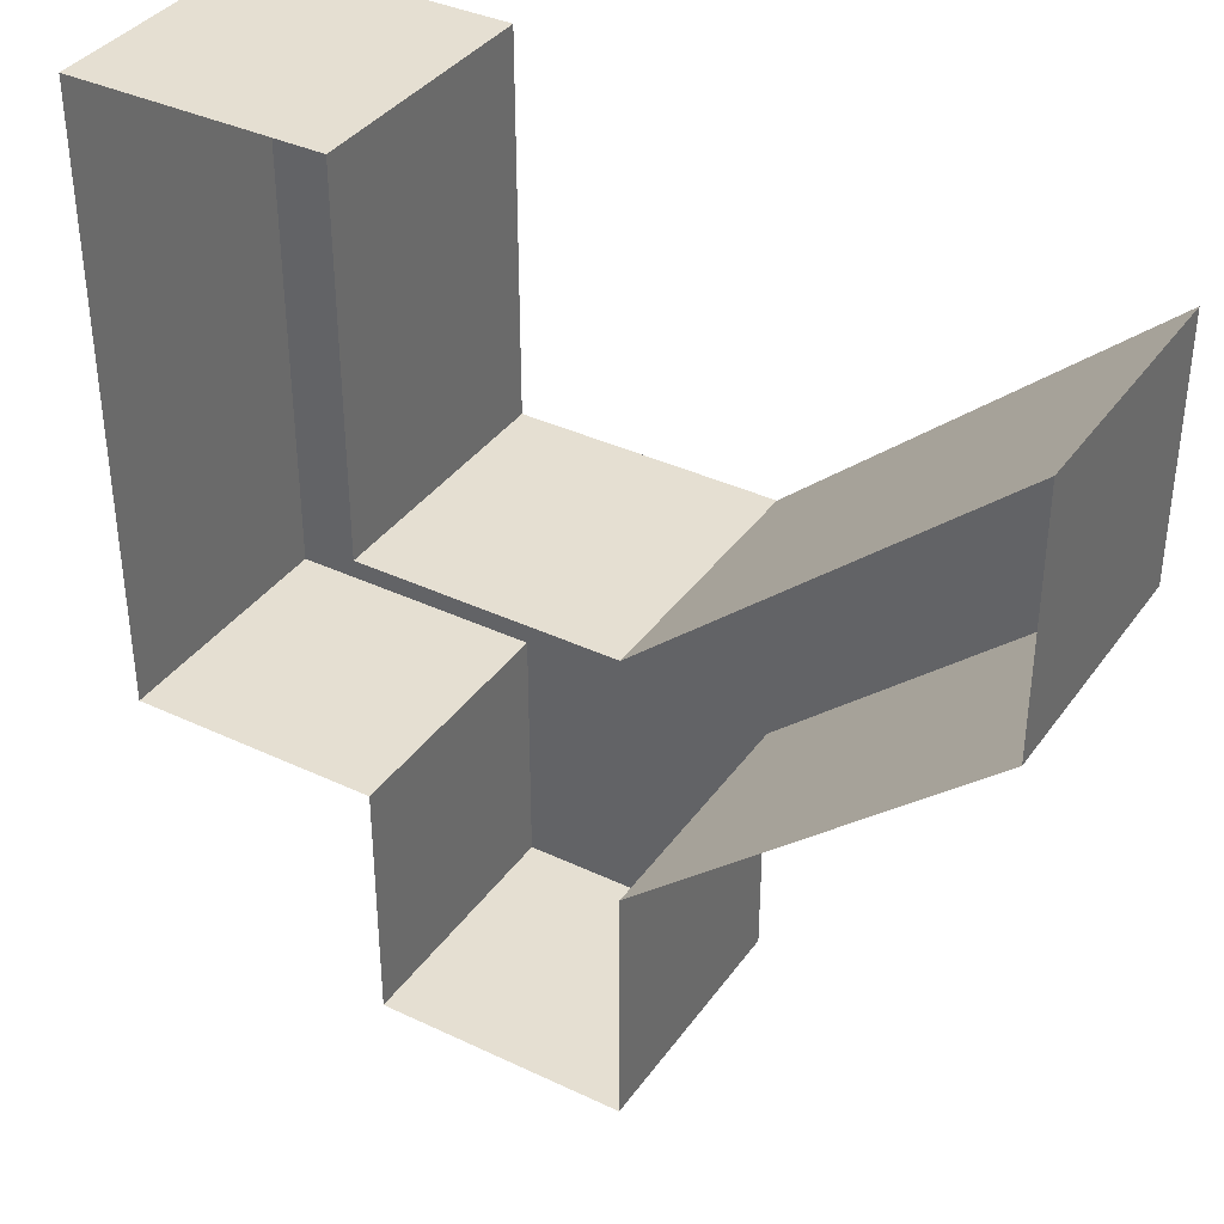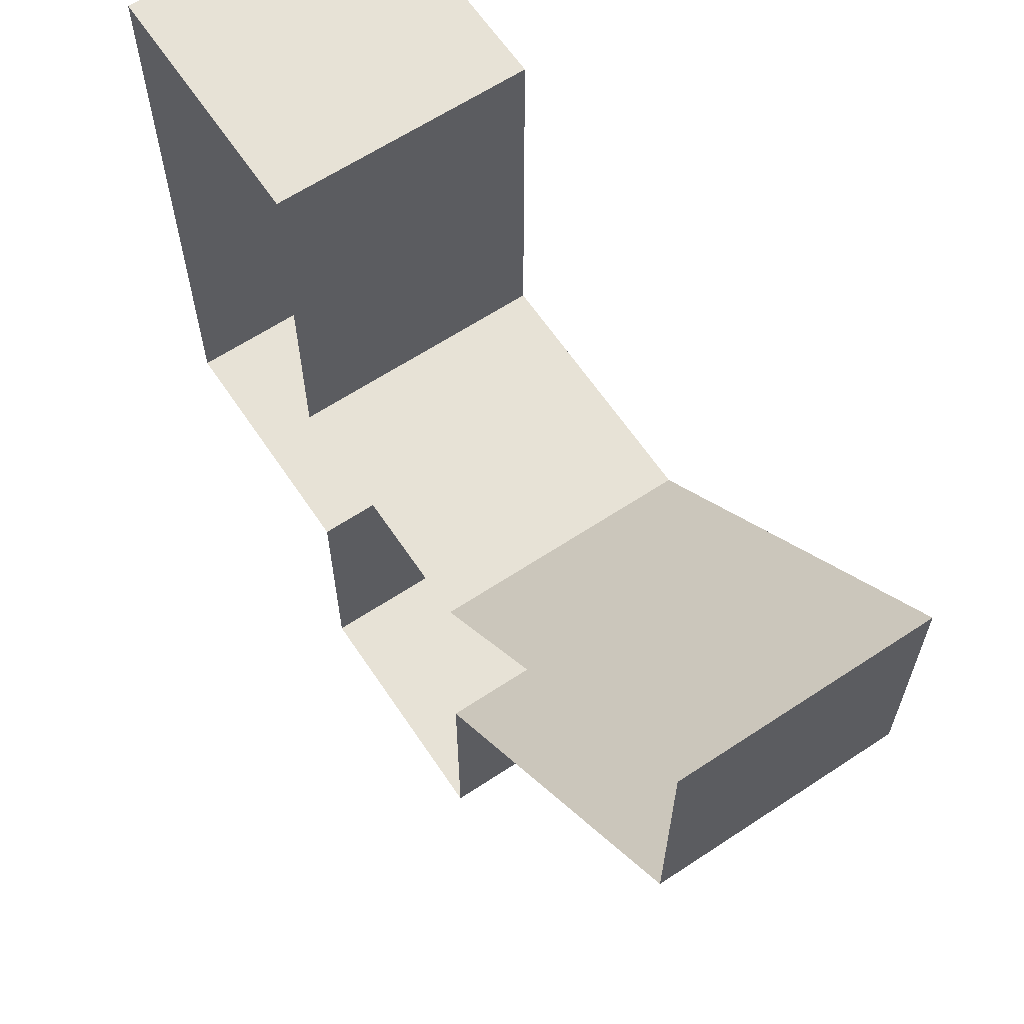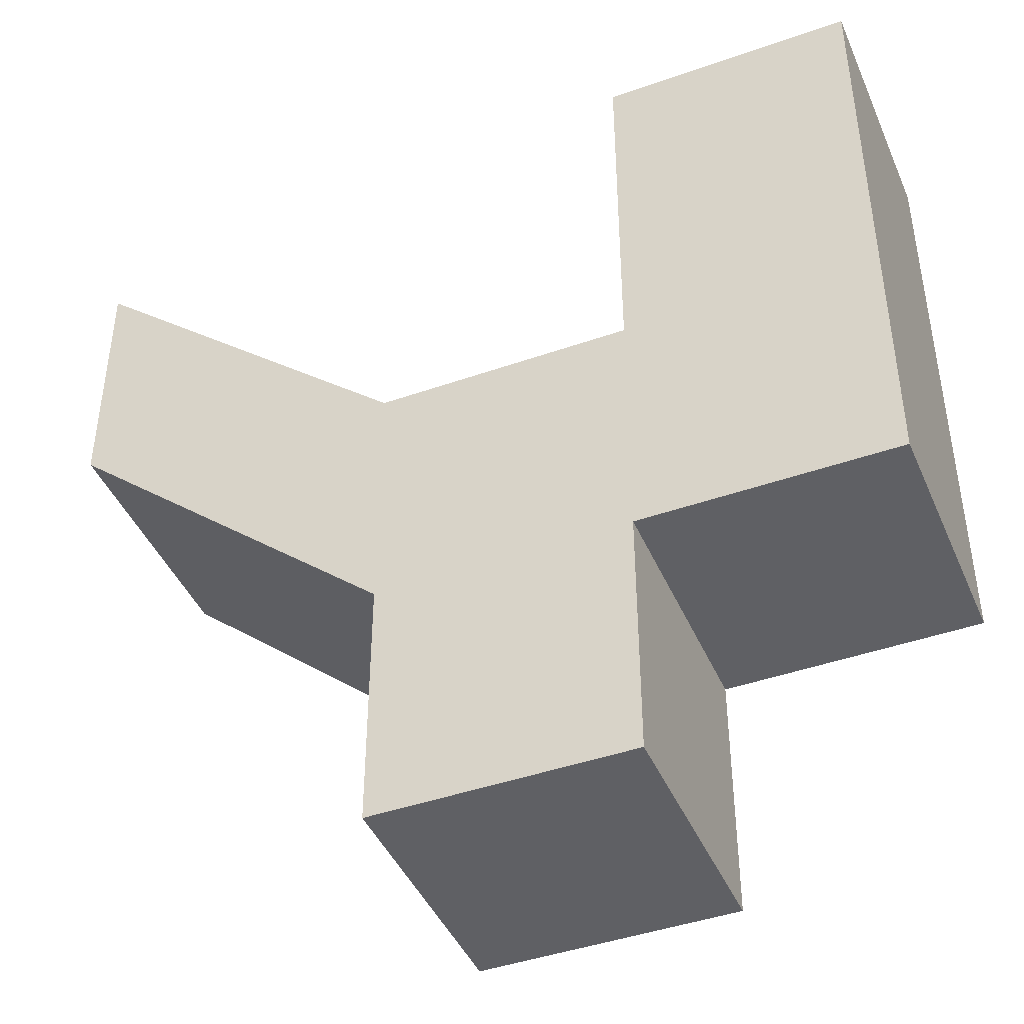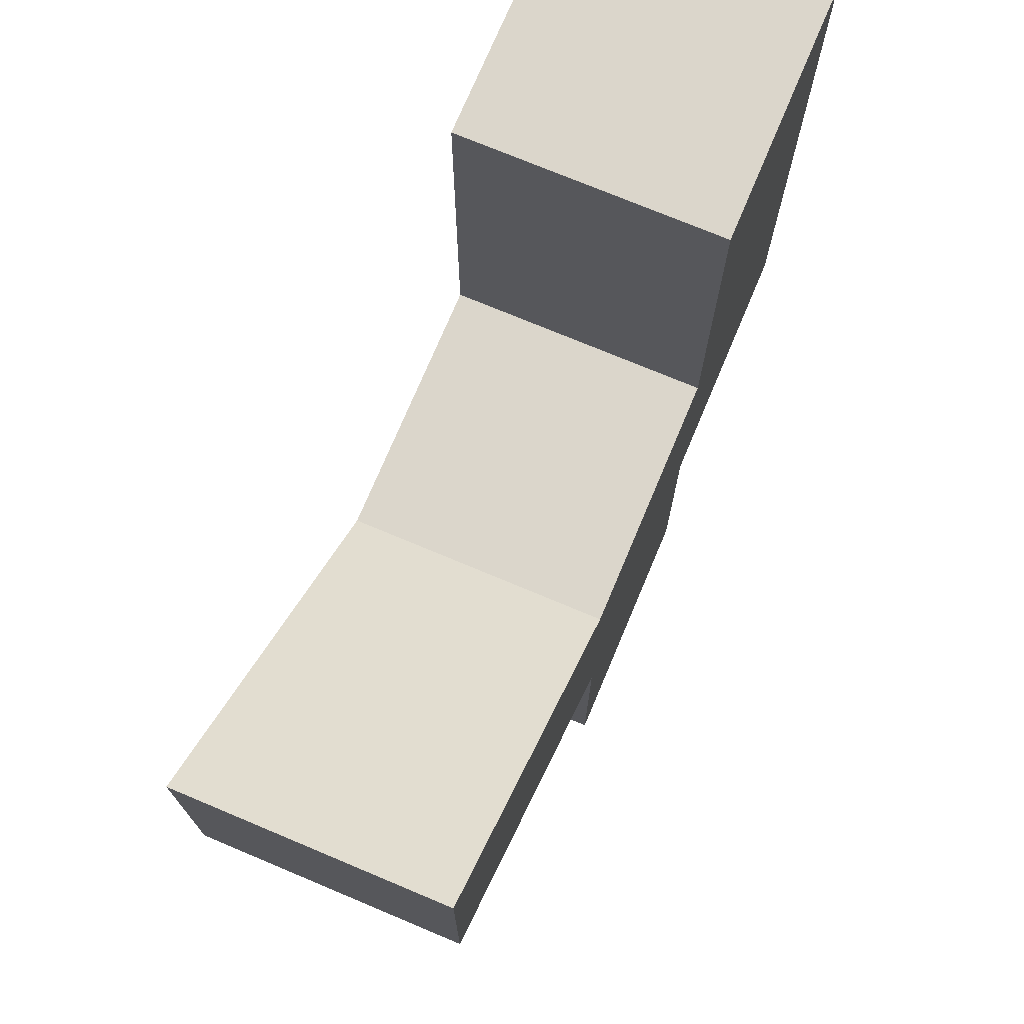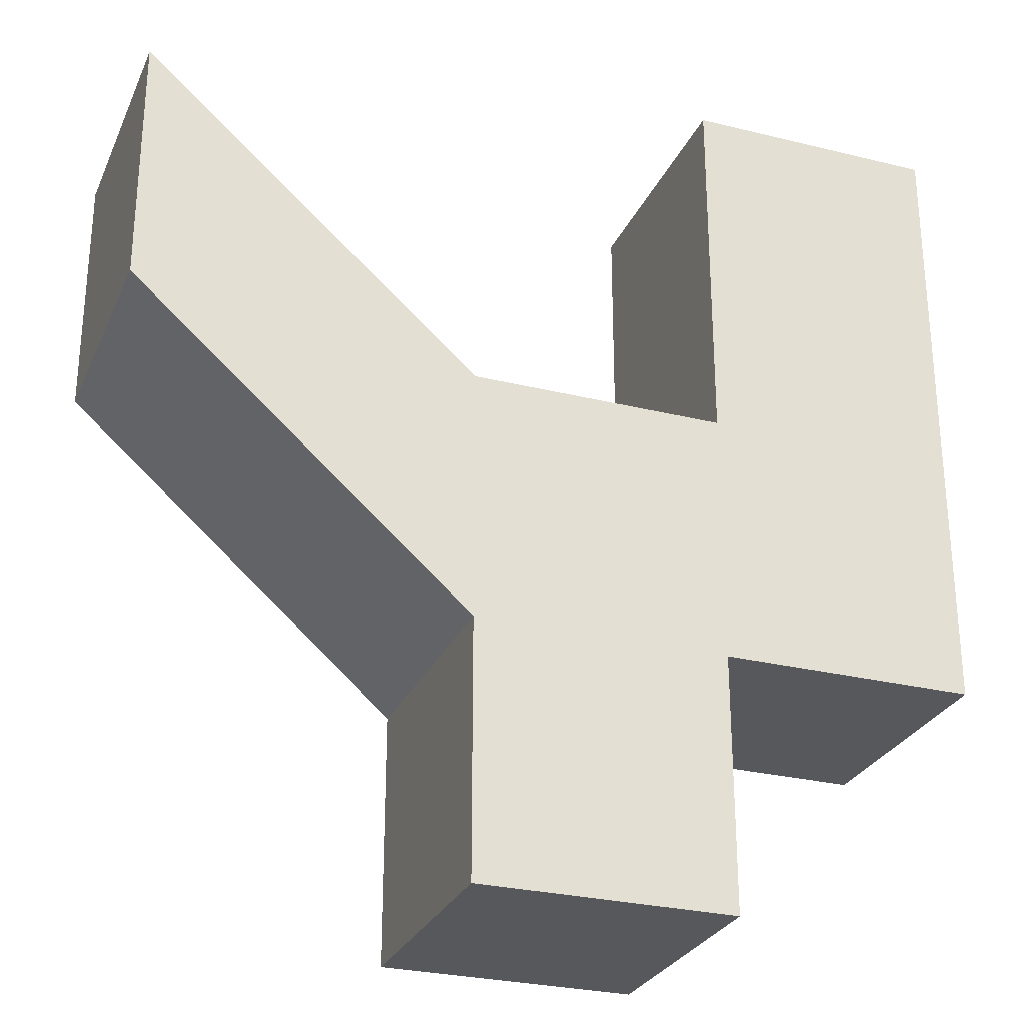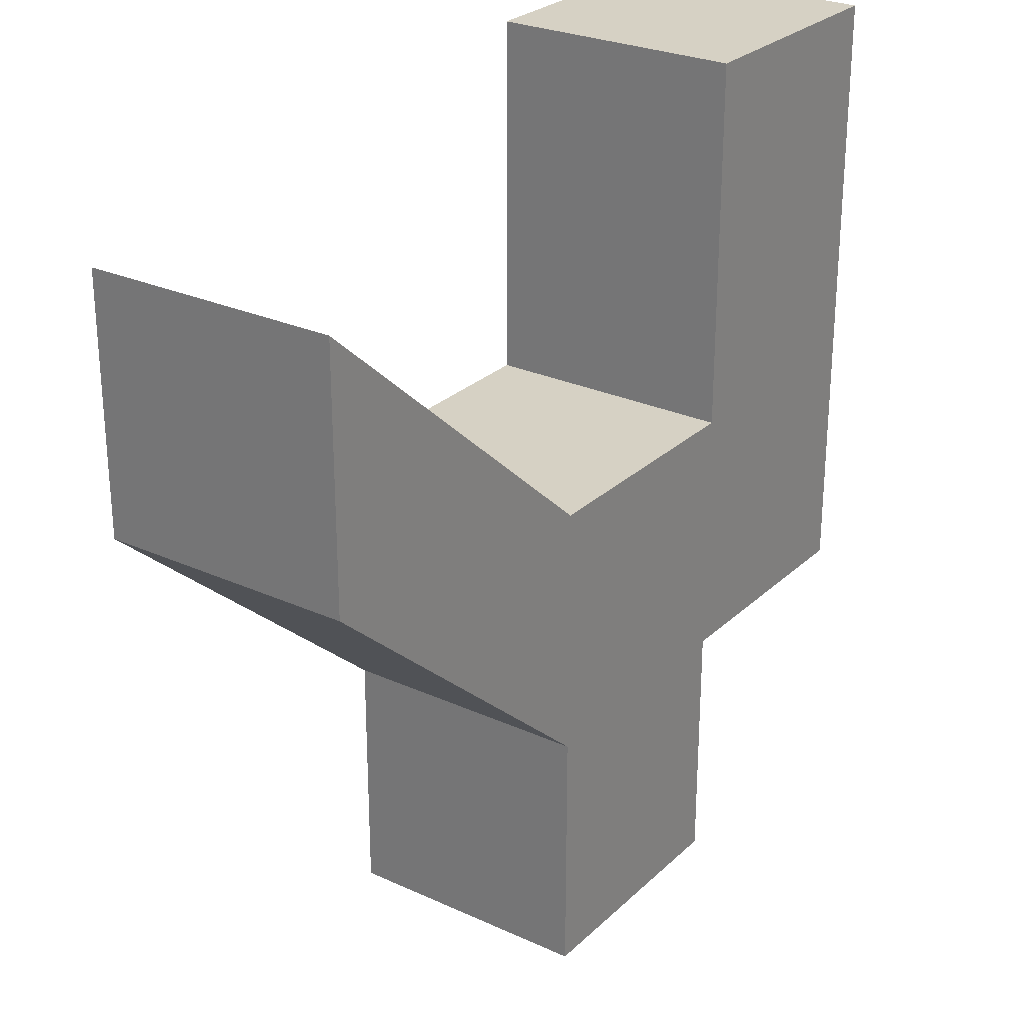
<metadata>
{"format":"obj","ext":"obj","renderer":"f3d","projection":"perspective","resolution":1024,"background":"white","views":[{"elev":37.3,"azim":-148.7,"up":"+Z"},{"elev":63.1,"azim":-123.8,"up":"+Z"},{"elev":-43.7,"azim":22.5,"up":"+Z"},{"elev":73.5,"azim":-67.2,"up":"+Z"},{"elev":-28.0,"azim":-20.5,"up":"+Z"},{"elev":26.8,"azim":-54.6,"up":"+Z"}]}
</metadata>
<code>
o Plane
v -1 0 1
v 5 0 1
v -1 0 -5
v 2 0 1
v 2 0 -5
v 5 0 5.387
v 2 0 5.387
v -1 0 -2
v 5 0 -2
v 2 0 -2
v -5 0 4.5
v -5 0 1.5
v 2 3 1
v 2 3 5.387
v 5 3 5.387
v 2 3 5.387
v 5 0 1
v 5 0 5.387
v 5 3 1
v 5 3 5.387
v 5 3 1
v 5 3 -2
v 5 3 -2
v 2 3 -2
v 2 3 -5
v 2 3 -2
v -1 3 -5
v 2 3 -5
v -1 3 -5
v -1 3 -2
v -1 3 1
v -1 3 -2
v -5 3 4.5
v -5 3 1.5
v -1 3 1
v 2 3 1
v 3.5 1.5 5.387
v 3.5 0 3.193
v 2 1.5 3.193
v 5 1.5 3.193
v 5 1.5 -0.5
v 3.5 0 -0.5
v 3.5 1.5 -2
v 0.5 0 -3.5
v 2 1.5 -3.5
v 0.5 1.5 -5
v -1 1.5 -3.5
v 0.5 0 -0.5
v 0.5 1.5 1
v -3 1.5 2.75
v -3 0 1.25
v -3 1.5 -0.25
v -5 1.5 3
f 7 4 39
f 3 5 46
f 11 12 53
f 4 13 39
f 13 14 39
f 14 7 39
f 5 28 46
f 28 27 46
f 27 3 46
f 12 34 53
f 34 33 53
f 33 11 53
f 5 10 45
f 4 1 49
f 10 9 43
f 12 8 52
f 17 18 40
f 2 18 17
f 9 2 41
f 4 2 42
f 8 10 44
f 8 3 47
f 1 4 48
f 1 8 51
f 1 11 50
f 6 7 37
f 7 16 37
f 16 15 37
f 15 6 37
f 2 4 38
f 4 7 38
f 7 6 38
f 6 2 38
f 18 20 40
f 20 19 40
f 19 17 40
f 2 21 41
f 21 22 41
f 22 9 41
f 2 9 42
f 9 10 42
f 10 4 42
f 9 23 43
f 23 24 43
f 24 10 43
f 10 5 44
f 5 3 44
f 3 8 44
f 10 26 45
f 26 25 45
f 25 5 45
f 3 29 47
f 29 30 47
f 30 8 47
f 4 10 48
f 10 8 48
f 8 1 48
f 1 35 49
f 35 36 49
f 36 4 49
f 11 33 50
f 33 31 50
f 31 1 50
f 8 12 51
f 12 11 51
f 11 1 51
f 8 32 52
f 32 34 52
f 34 12 52
f 2 6 18

</code>
